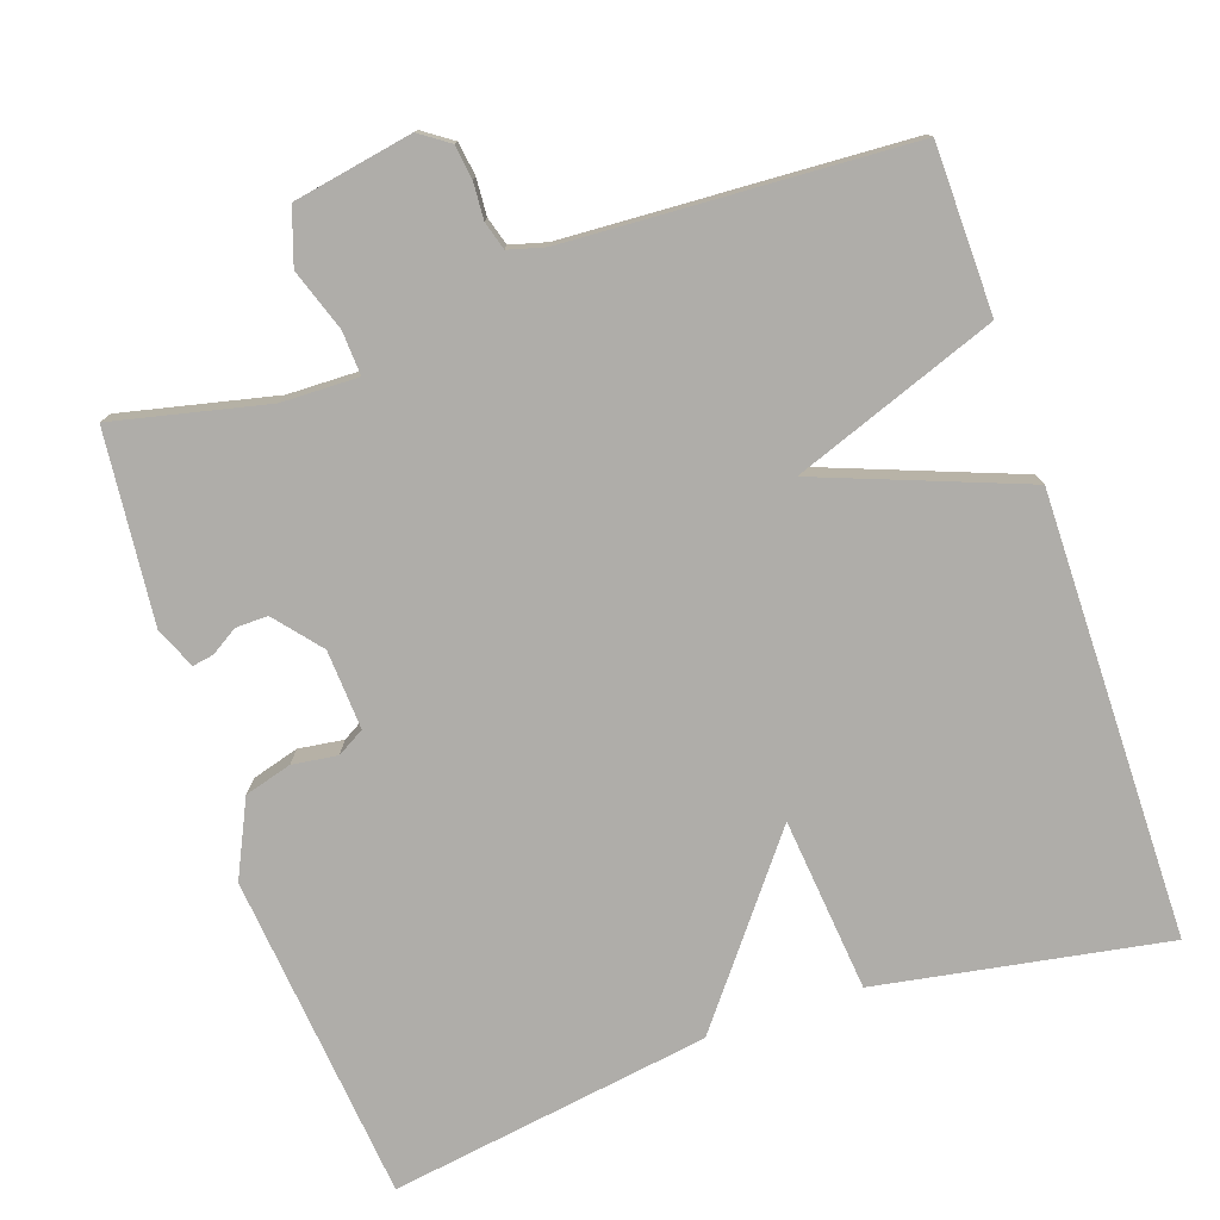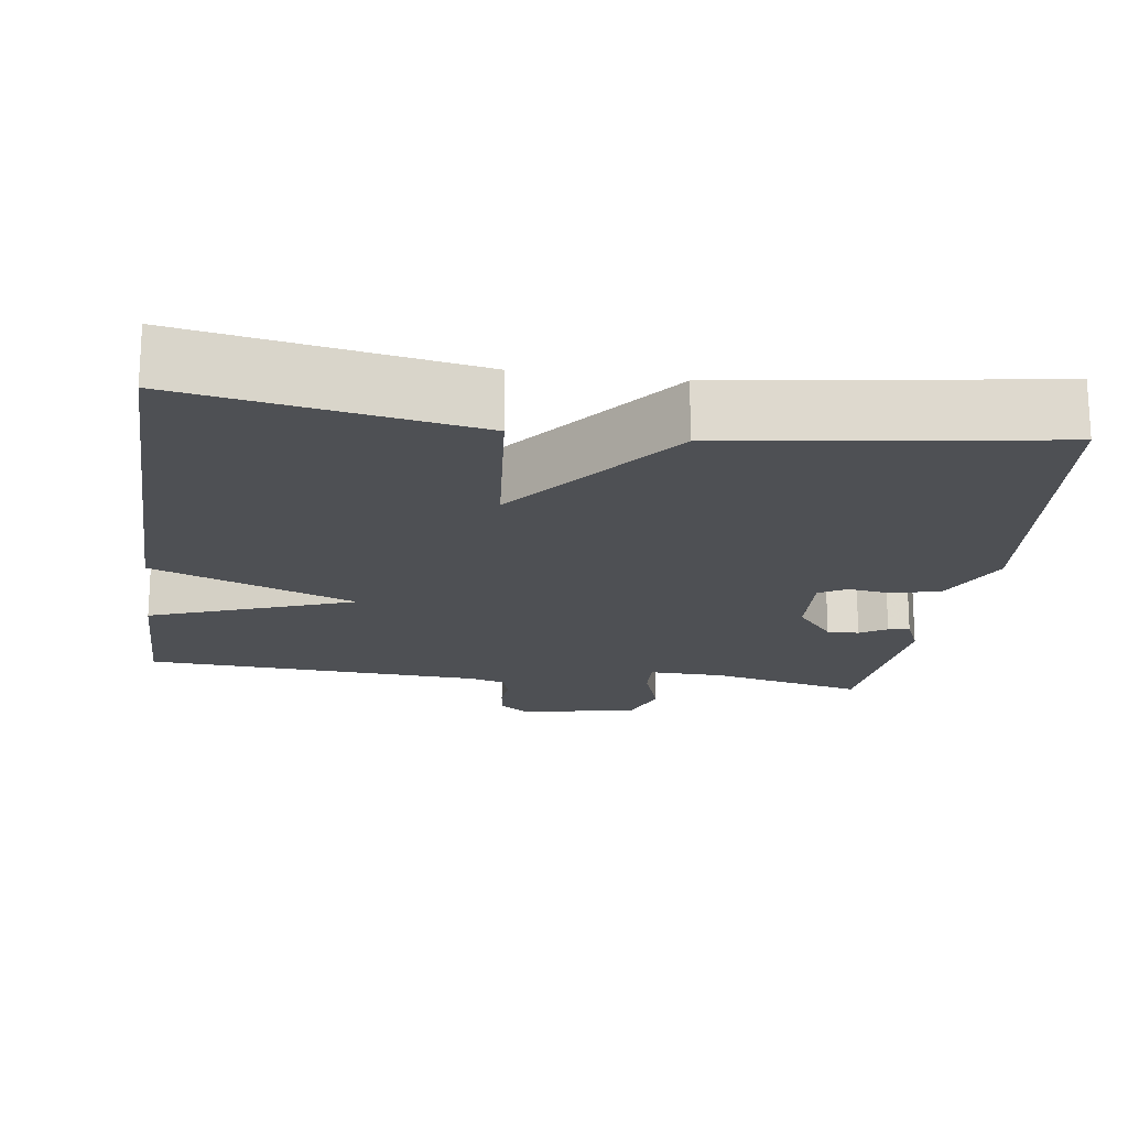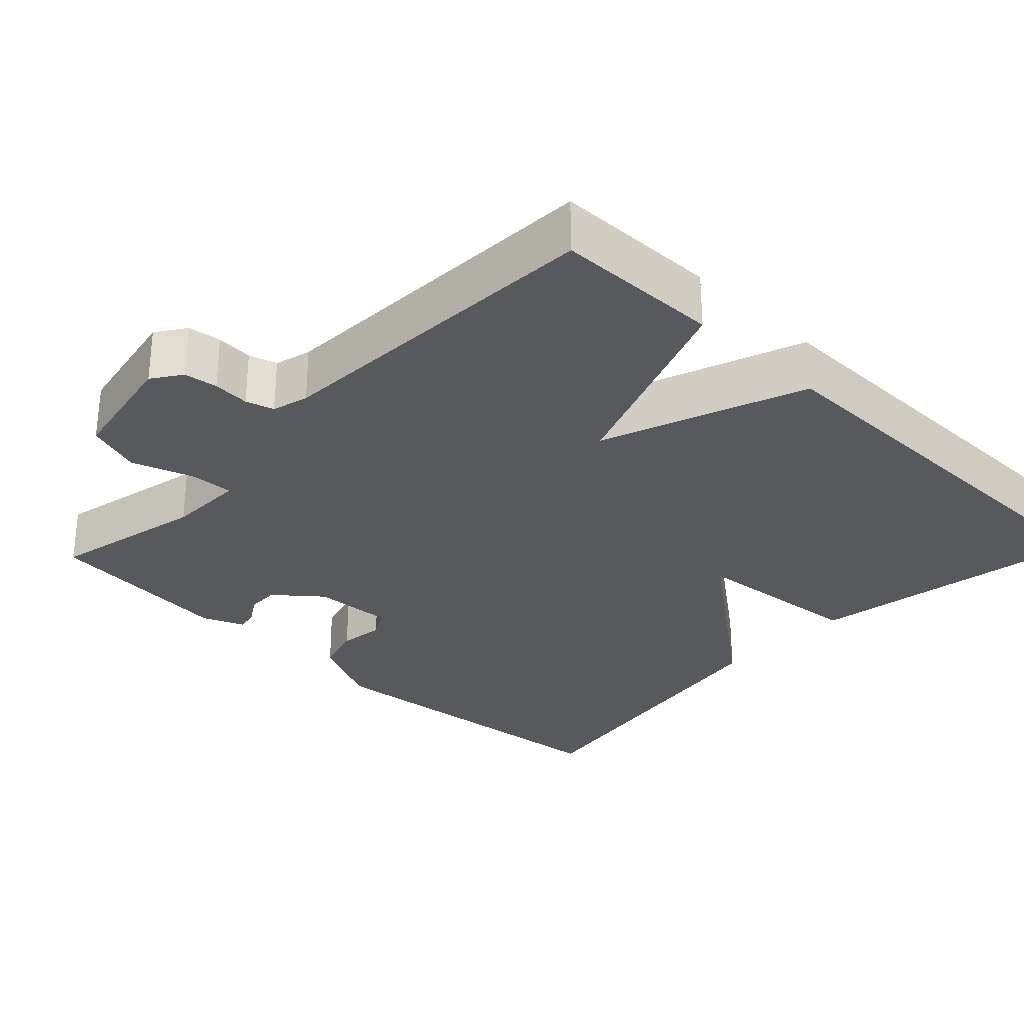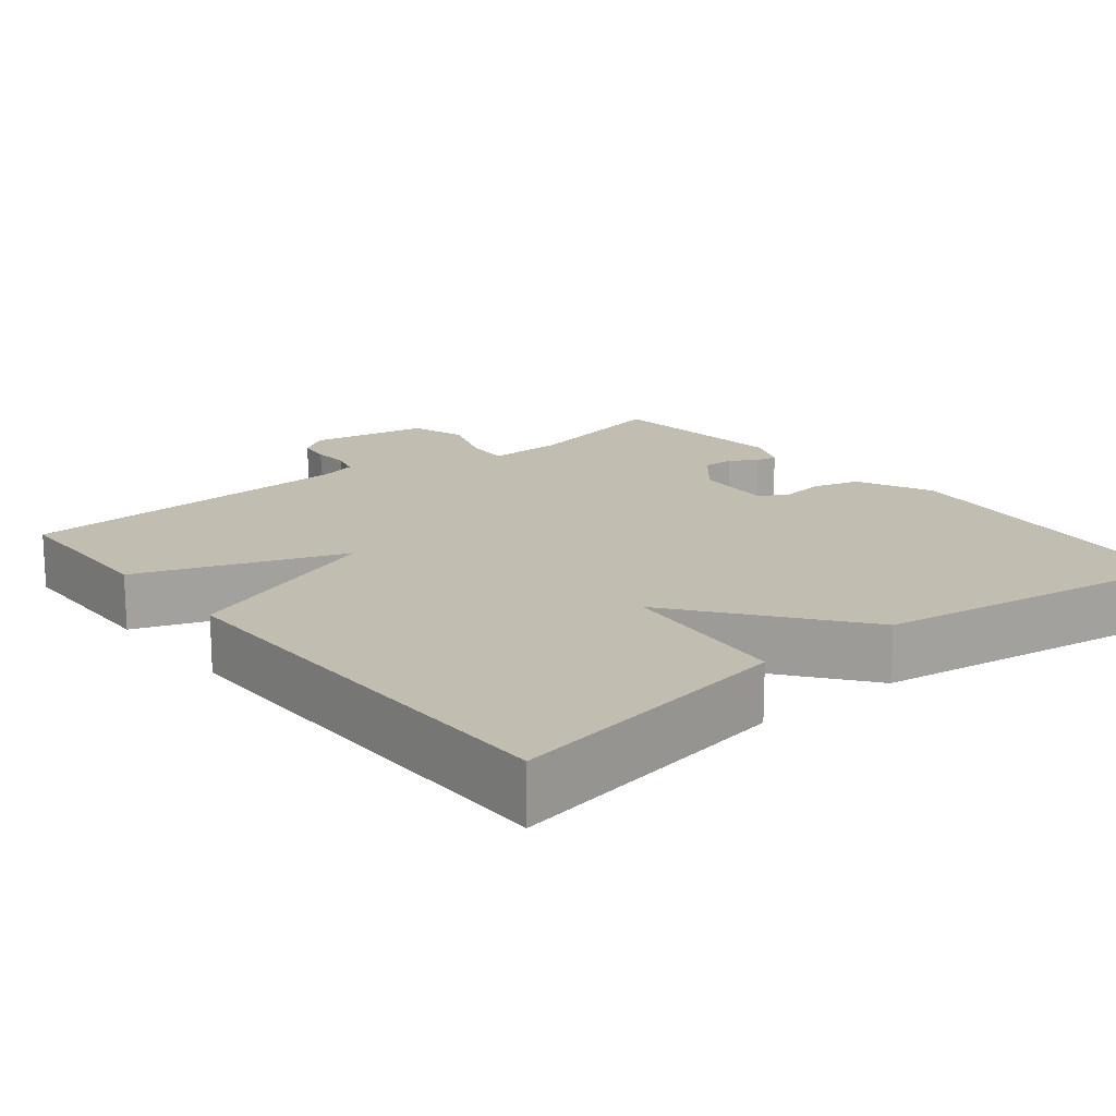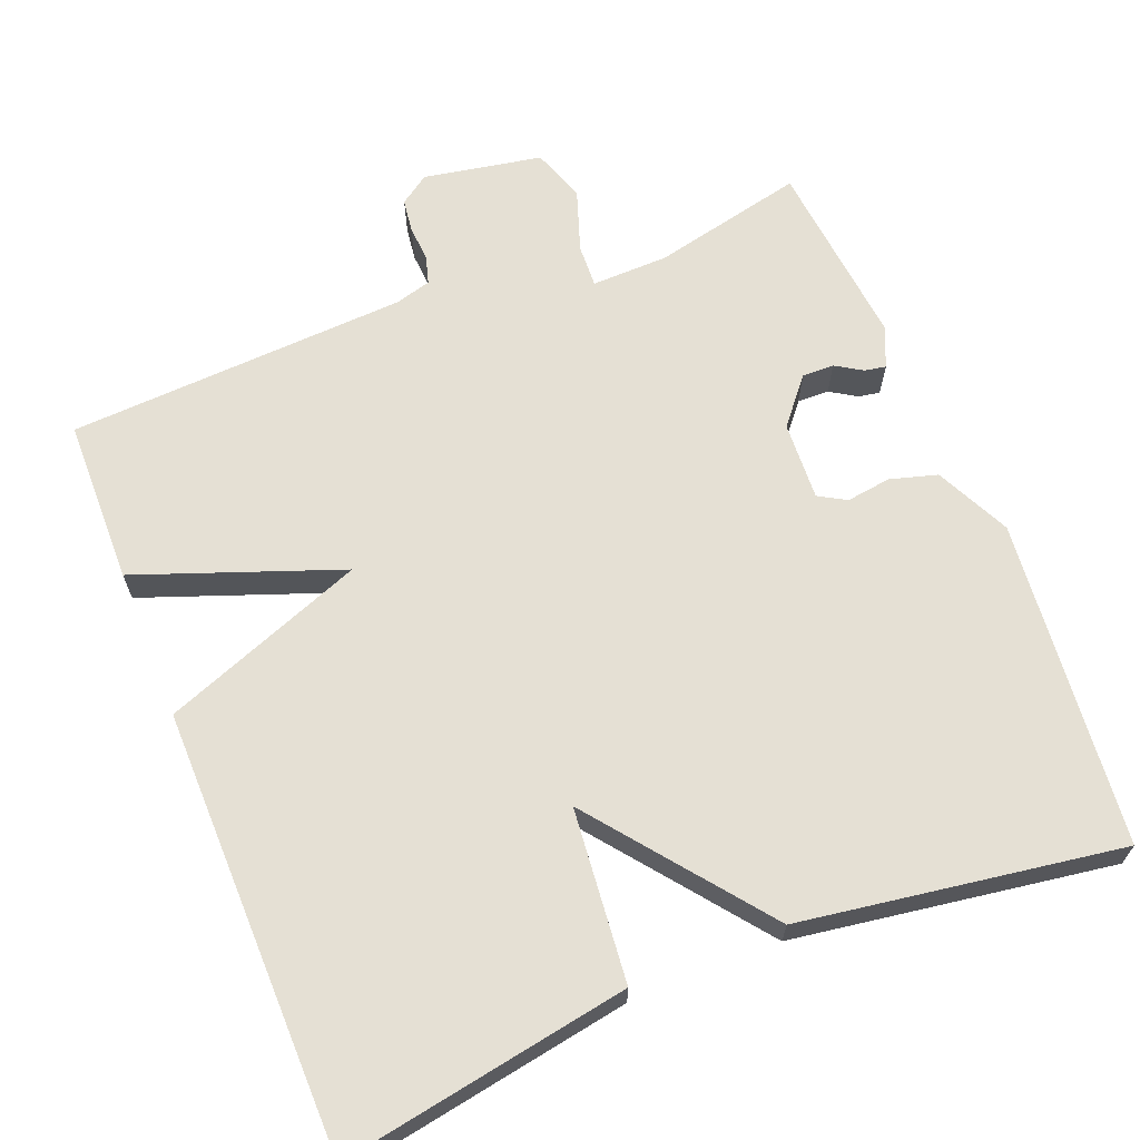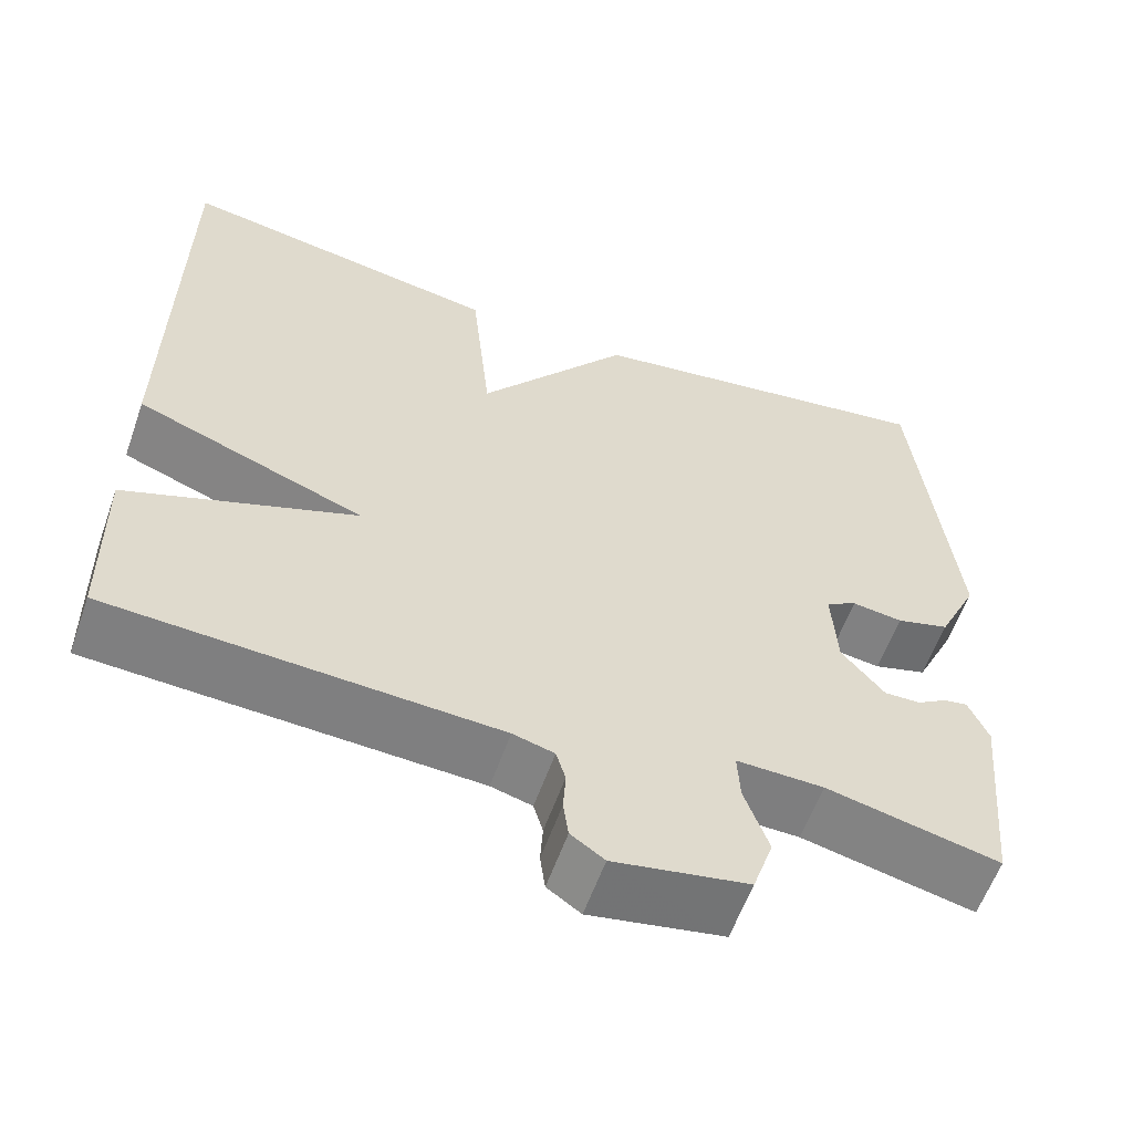
<metadata>
{"format":"obj","ext":"obj","renderer":"f3d","projection":"perspective","resolution":1024,"background":"white","views":[{"elev":-77.4,"azim":-161.2,"up":"+Y"},{"elev":-18.5,"azim":-8.3,"up":"+Y"},{"elev":-30.0,"azim":-133.7,"up":"+Y"},{"elev":16.9,"azim":-38.9,"up":"+Y"},{"elev":65.5,"azim":-21.9,"up":"+Y"},{"elev":-59.1,"azim":-19.4,"up":"+Z"}]}
</metadata>
<code>
v 0.5 0.07 -0.5
v 0.299 0.07 -0.455
v 0.198 0.07 -0.453
v 0.201 0.07 -0.51
v 0.229 0.07 -0.591
v 0.205 0.07 -0.663
v 0.049 0.07 -0.692
v 0.01 0.07 -0.665
v 0.004 0.07 -0.621
v 0.007 0.07 -0.573
v -0.004 0.07 -0.536
v -0.052 0.07 -0.523
v -0.5 0.07 -0.5
v -0.504 0.07 -0.282
v -0.237 0.07 -0.183
v -0.504 0.07 -0.082
v -0.5 0.07 0.5
v -0.121 0.07 0.435
v -0.098 0.07 0.207
v 0.079 0.07 0.435
v 0.5 0.07 0.5
v 0.544 0.07 0.069
v 0.497 0.07 -0.03
v 0.435 0.07 -0.048
v 0.376 0.07 -0.04
v 0.34 0.07 -0.061
v 0.346 0.07 -0.165
v 0.396 0.07 -0.225
v 0.438 0.07 -0.224
v 0.473 0.07 -0.202
v 0.501 0.07 -0.197
v 0.524 0.07 -0.251
v 0.5 0 -0.5
v 0.299 0 -0.455
v 0.198 0 -0.453
v 0.201 0 -0.51
v 0.229 0 -0.591
v 0.205 0 -0.663
v 0.049 0 -0.692
v 0.01 0 -0.665
v 0.004 0 -0.621
v 0.007 0 -0.573
v -0.004 0 -0.536
v -0.052 0 -0.523
v -0.5 0 -0.5
v -0.504 0 -0.282
v -0.237 0 -0.183
v -0.504 0 -0.082
v -0.5 0 0.5
v -0.121 0 0.435
v -0.098 0 0.207
v 0.079 0 0.435
v 0.5 0 0.5
v 0.544 0 0.069
v 0.497 0 -0.03
v 0.435 0 -0.048
v 0.376 0 -0.04
v 0.34 0 -0.061
v 0.346 0 -0.165
v 0.396 0 -0.225
v 0.438 0 -0.224
v 0.473 0 -0.202
v 0.501 0 -0.197
v 0.524 0 -0.251
f 32 1 2
f 31 32 2
f 30 31 2
f 29 30 2
f 28 29 2 3
f 27 28 3
f 26 27 3
f 23 24 25
f 22 23 25
f 21 22 25
f 20 21 25
f 19 20 25
f 19 25 26
f 17 18 19
f 16 17 19
f 15 16 19
f 15 19 26 3
f 15 3 4
f 14 15 4
f 13 14 4
f 12 13 4
f 8 9 10
f 7 8 10
f 6 7 10
f 5 6 10
f 4 5 10
f 4 10 11
f 4 11 12
f 34 33 64
f 34 64 63
f 34 63 62
f 34 62 61
f 35 34 61 60
f 35 60 59
f 35 59 58
f 57 56 55
f 57 55 54
f 57 54 53
f 57 53 52
f 57 52 51
f 58 57 51
f 51 50 49
f 51 49 48
f 51 48 47
f 35 58 51 47
f 36 35 47
f 36 47 46
f 36 46 45
f 36 45 44
f 42 41 40
f 42 40 39
f 42 39 38
f 42 38 37
f 42 37 36
f 43 42 36
f 44 43 36
f 1 33 34 2
f 2 34 35 3
f 3 35 36 4
f 4 36 37 5
f 5 37 38 6
f 6 38 39 7
f 7 39 40 8
f 8 40 41 9
f 9 41 42 10
f 10 42 43 11
f 11 43 44 12
f 12 44 45 13
f 13 45 46 14
f 14 46 47 15
f 15 47 48 16
f 16 48 49 17
f 17 49 50 18
f 18 50 51 19
f 19 51 52 20
f 20 52 53 21
f 21 53 54 22
f 22 54 55 23
f 23 55 56 24
f 24 56 57 25
f 25 57 58 26
f 26 58 59 27
f 27 59 60 28
f 28 60 61 29
f 29 61 62 30
f 30 62 63 31
f 31 63 64 32
f 32 64 33 1

</code>
